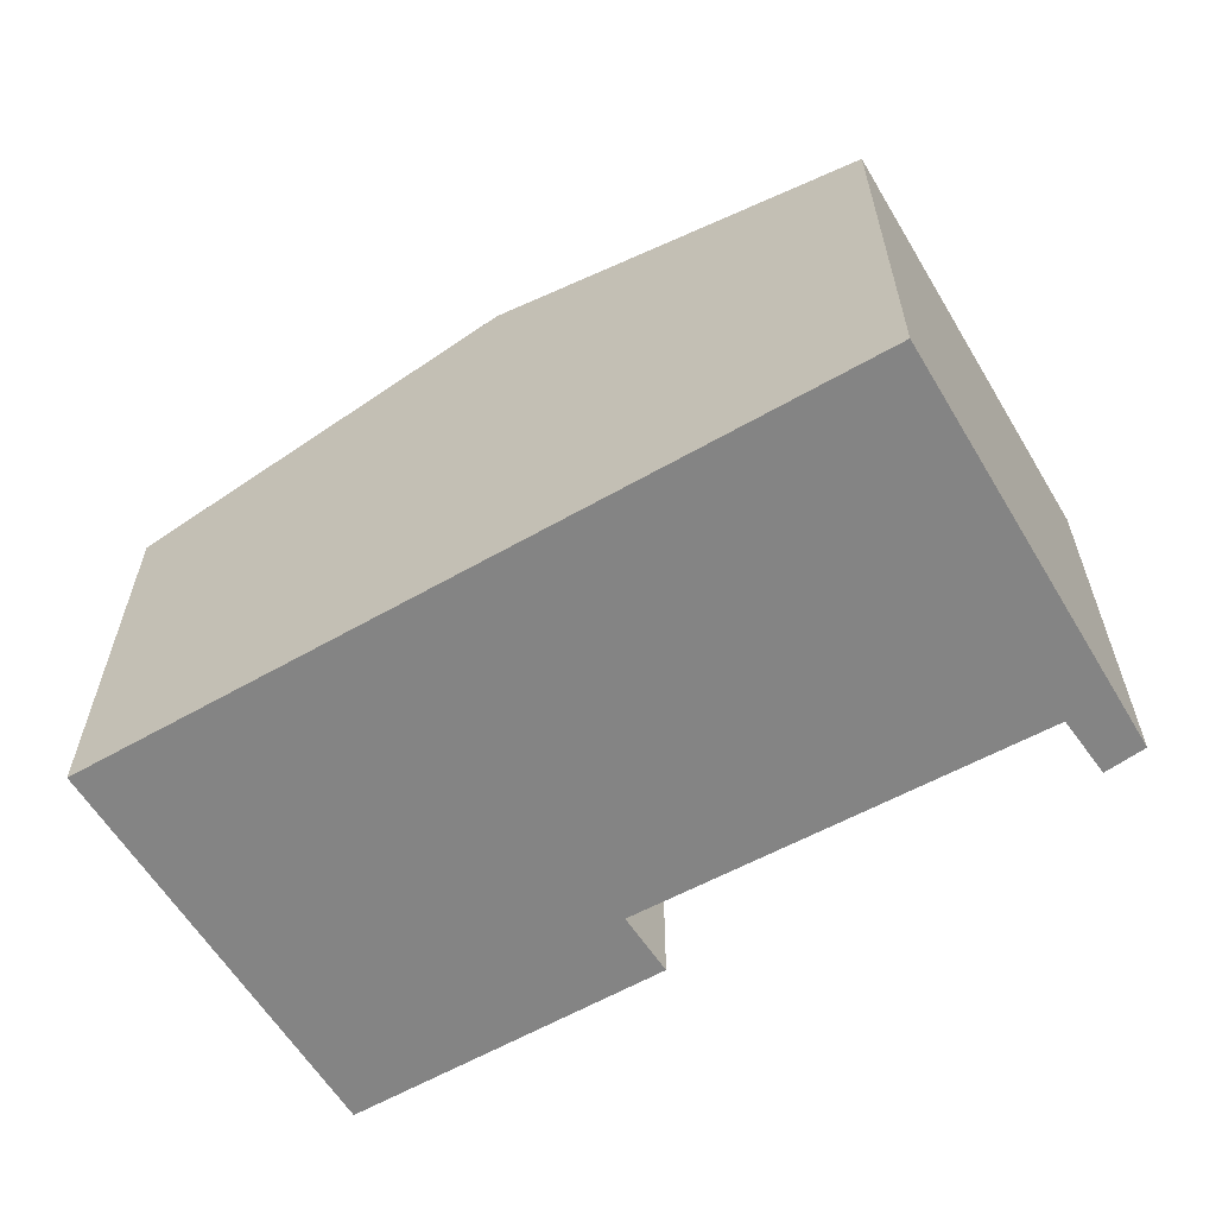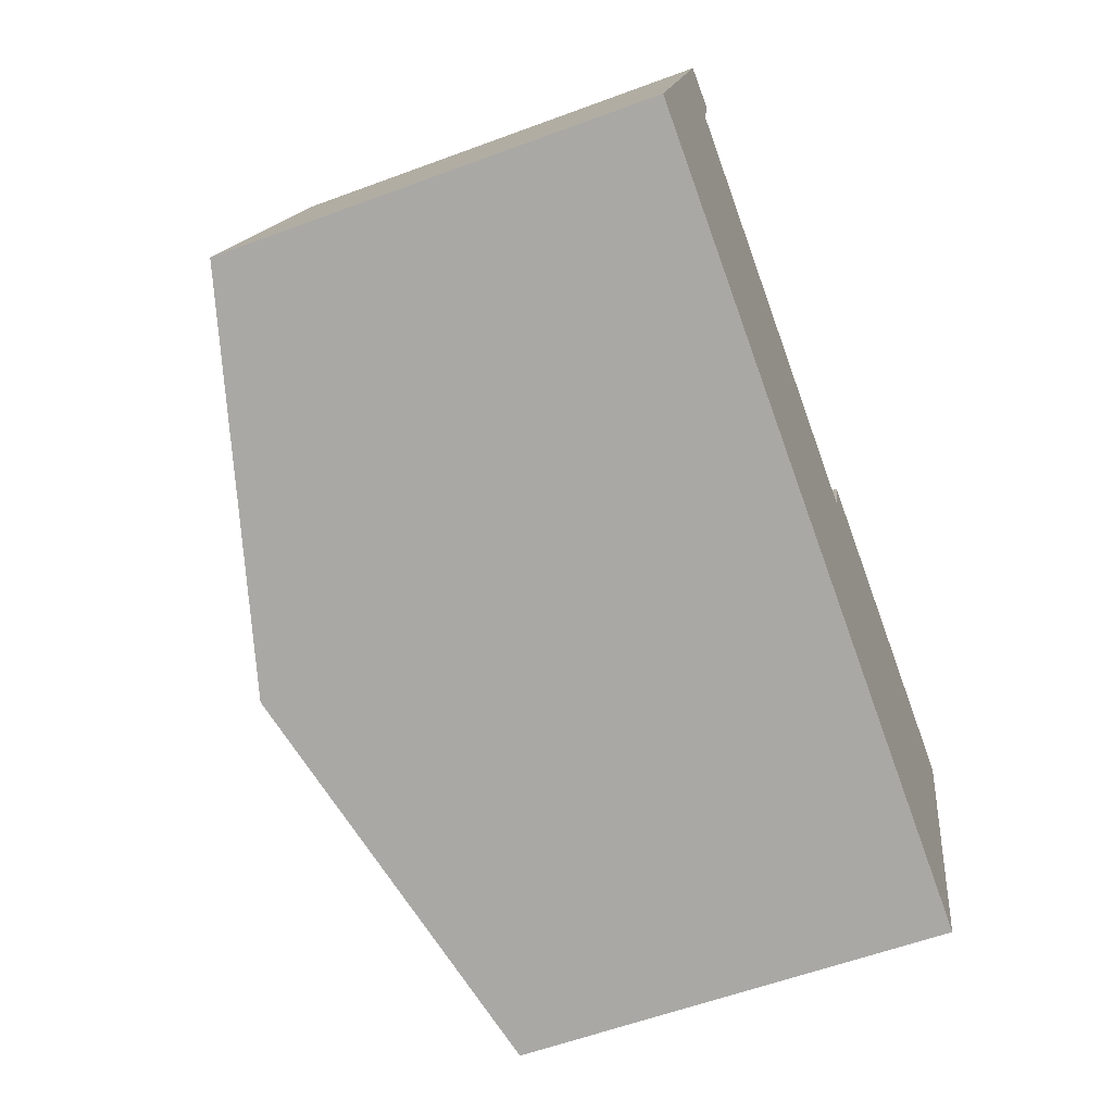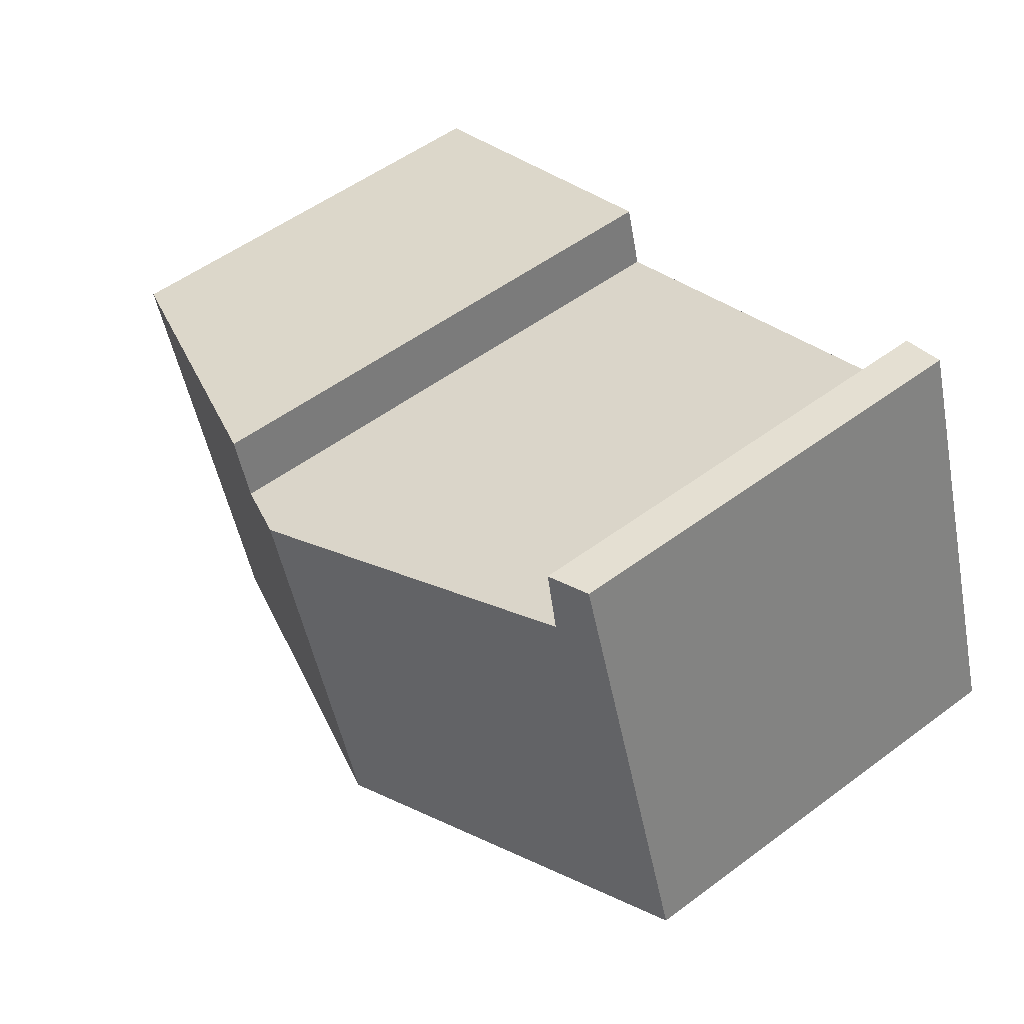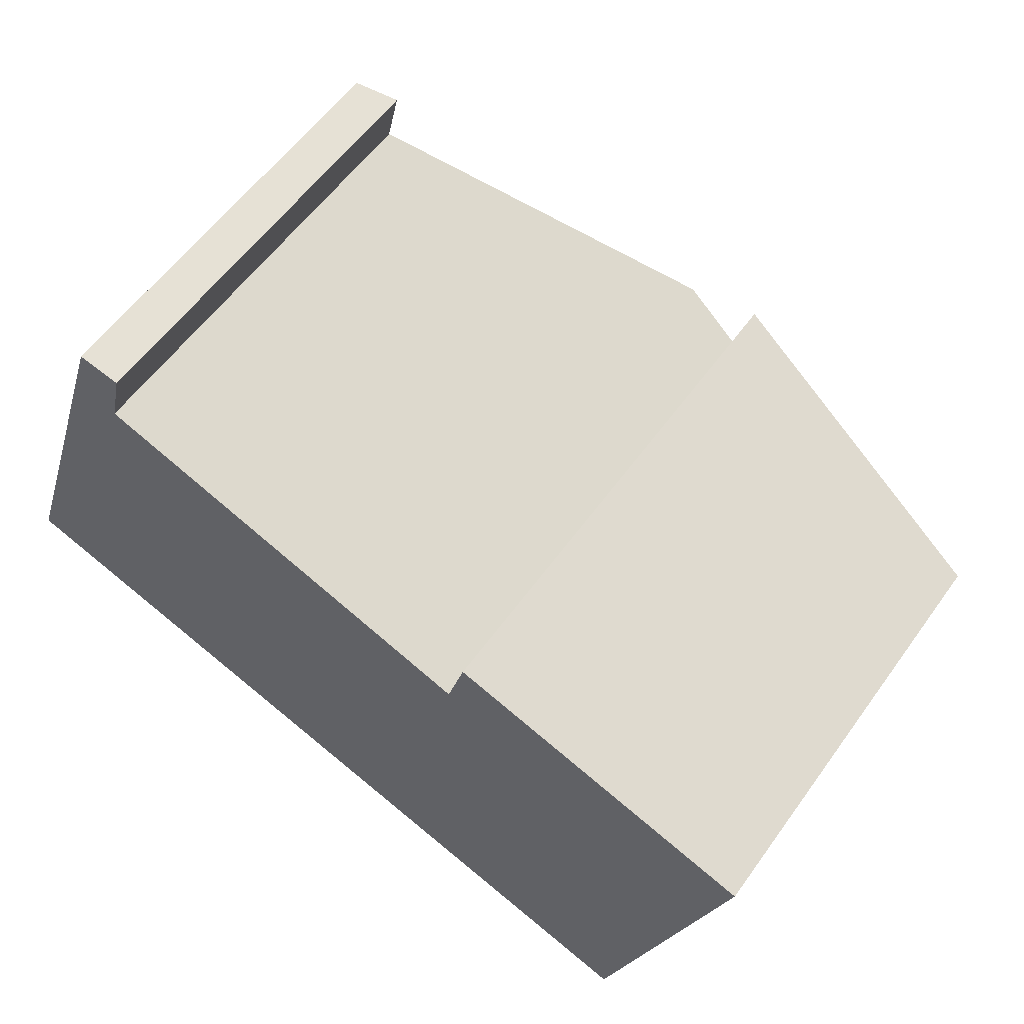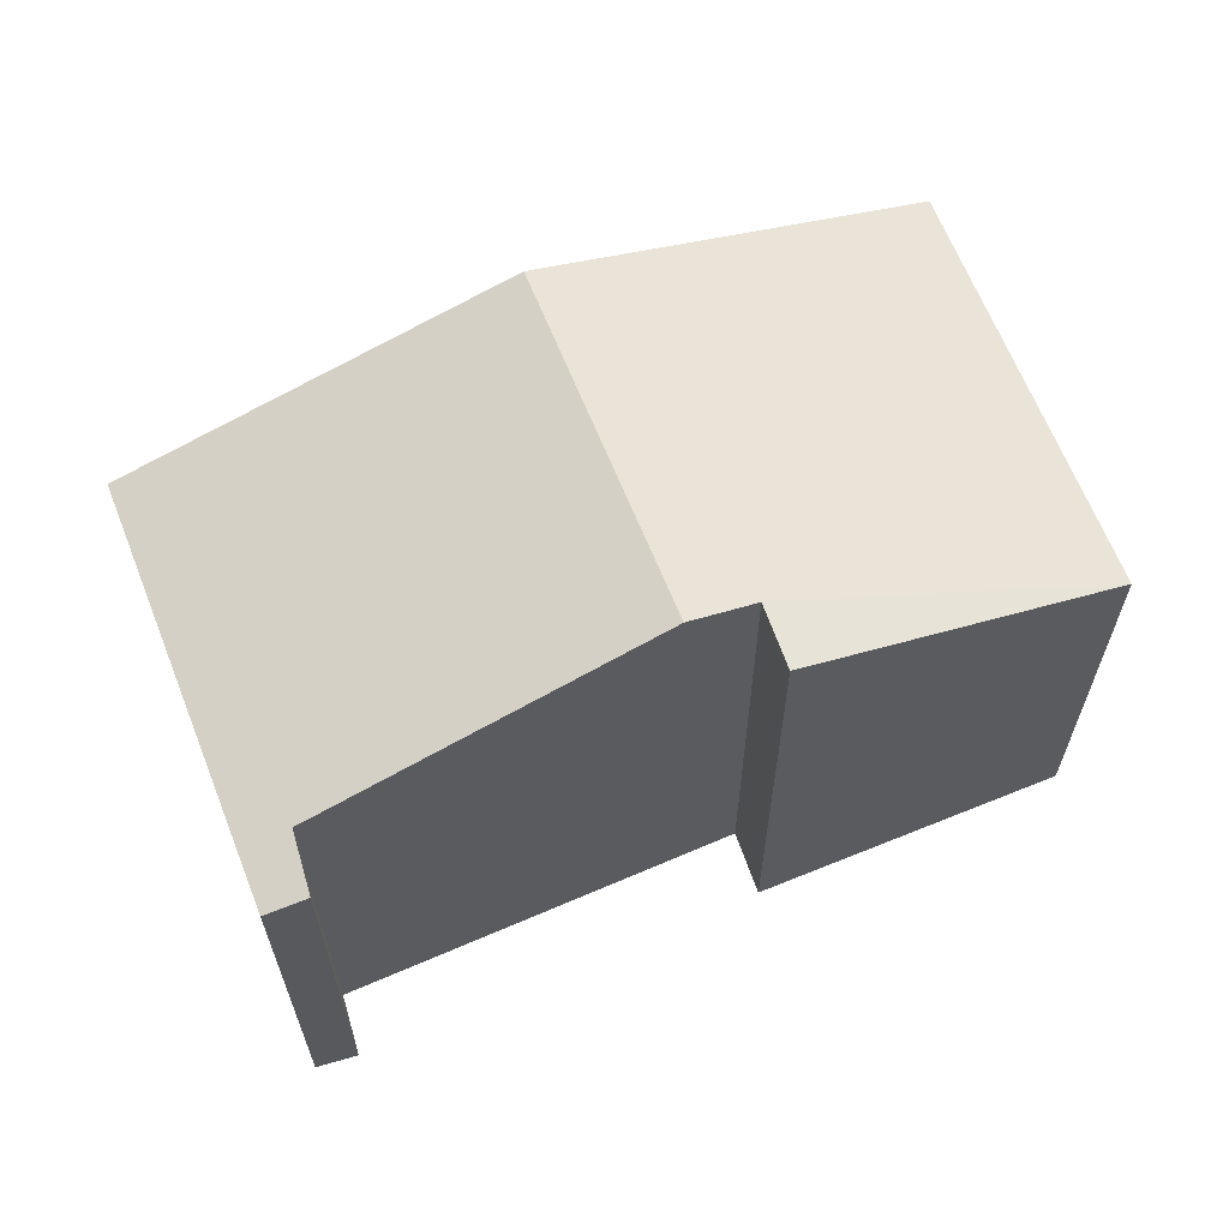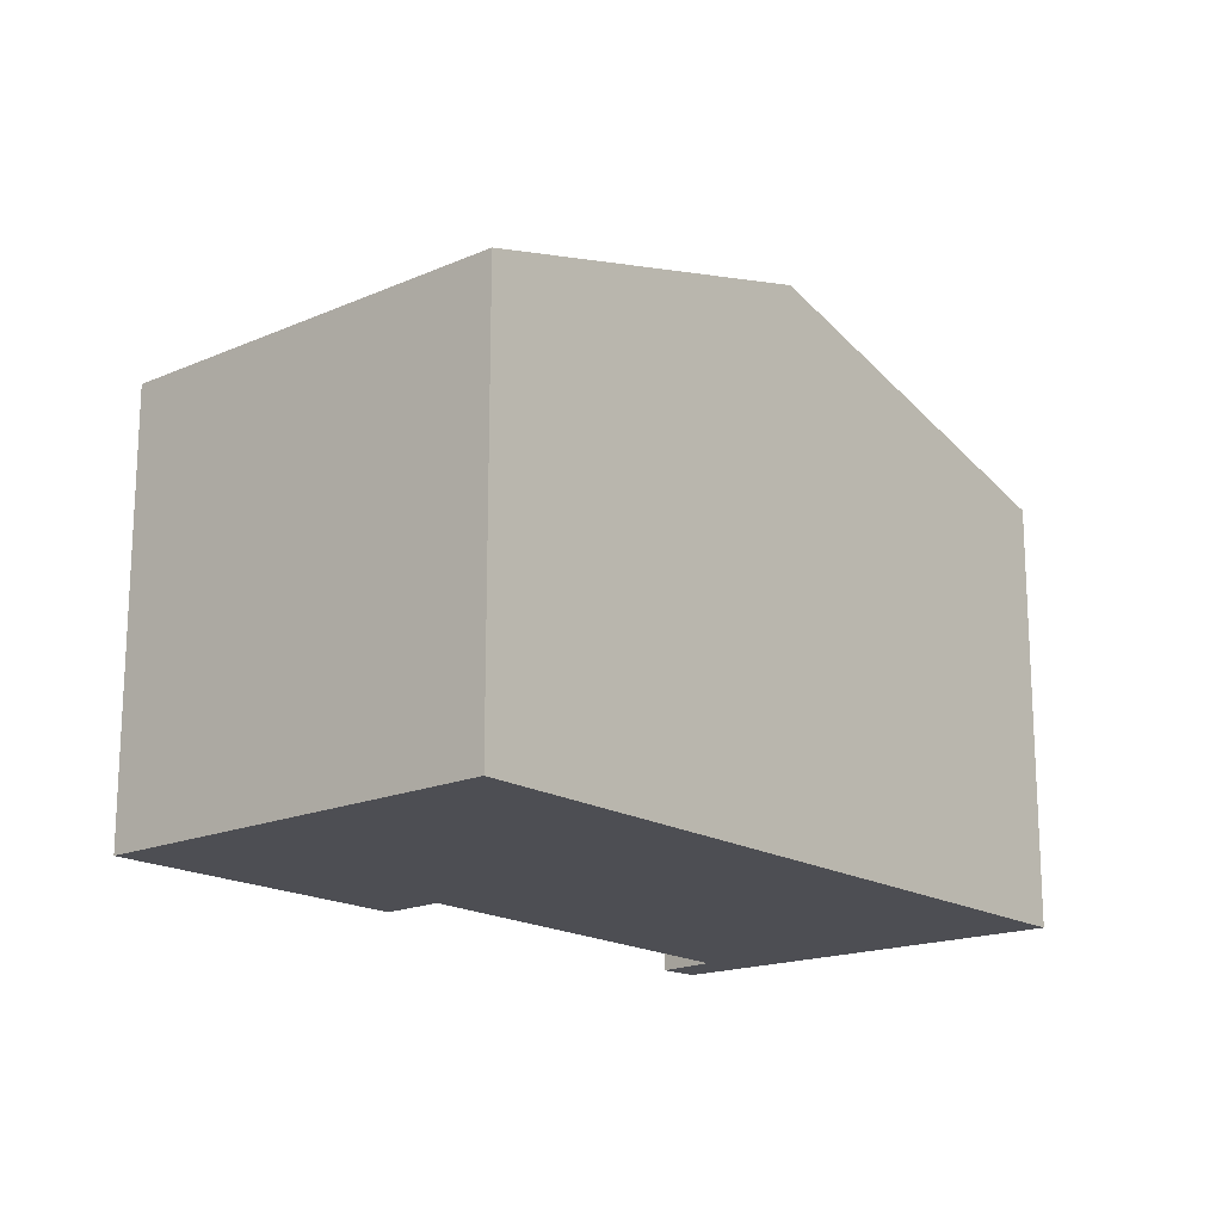
<metadata>
{"format":"obj","ext":"obj","renderer":"f3d","projection":"perspective","resolution":1024,"background":"white","views":[{"elev":-61.3,"azim":-130.8,"up":"+Y"},{"elev":-58.4,"azim":-69.0,"up":"+Z"},{"elev":53.3,"azim":-128.5,"up":"+Z"},{"elev":57.3,"azim":35.2,"up":"+Z"},{"elev":63.6,"azim":-3.2,"up":"+Y"},{"elev":-17.4,"azim":148.7,"up":"+Y"}]}
</metadata>
<code>
v  3.067 4.369 -1.061
v  0 3.482 2.132e-16
v  4.012 4.369 1.774
v  1.339 3.589 2.77
v  1.116 3.482 3.348
v  1.458 3.577 3.269
v  7.236 3.484 1.213
v  4.551 4.212 1.573
v  4.699 4.218 2.095
v  6.176 3.47 -2.136
v  1.458 -2.002e-16 3.269
v  1.116 -2.05e-16 3.348
v  1.339 -1.696e-16 2.77
v  4.551 -9.632e-17 1.573
v  4.012 -1.086e-16 1.774
v  4.699 -1.283e-16 2.095
v  7.236 -7.427e-17 1.213
v  6.176 1.308e-16 -2.136
v  0 0 0
v  3.067 6.497e-17 -1.061
g defaultobject
f 1 2 3
f 4 3 2
f 5 4 2
f 6 4 5
f 7 8 9
f 8 1 3
f 1 8 7
f 1 7 10
f 5 11 6
f 11 5 12
f 13 3 4
f 3 13 8
f 8 13 14
f 14 13 15
f 16 7 9
f 7 16 17
f 6 13 4
f 13 6 11
f 17 10 7
f 10 17 18
f 8 16 9
f 16 8 14
f 19 5 2
f 5 19 12
f 18 1 10
f 1 18 2
f 2 18 20
f 2 20 19
f 16 14 17
f 17 20 18
f 20 17 14
f 20 14 15
f 20 15 19
f 19 15 13
f 19 13 12
f 12 13 11

</code>
